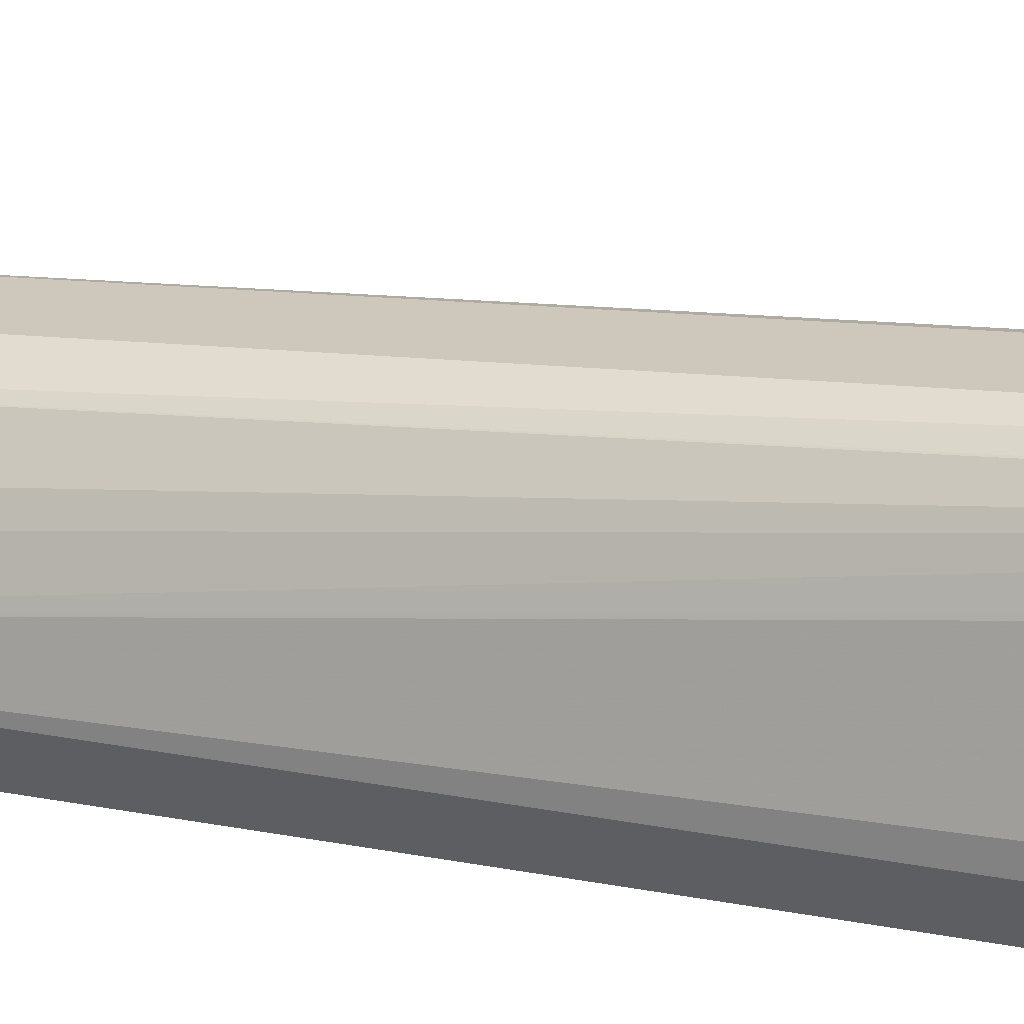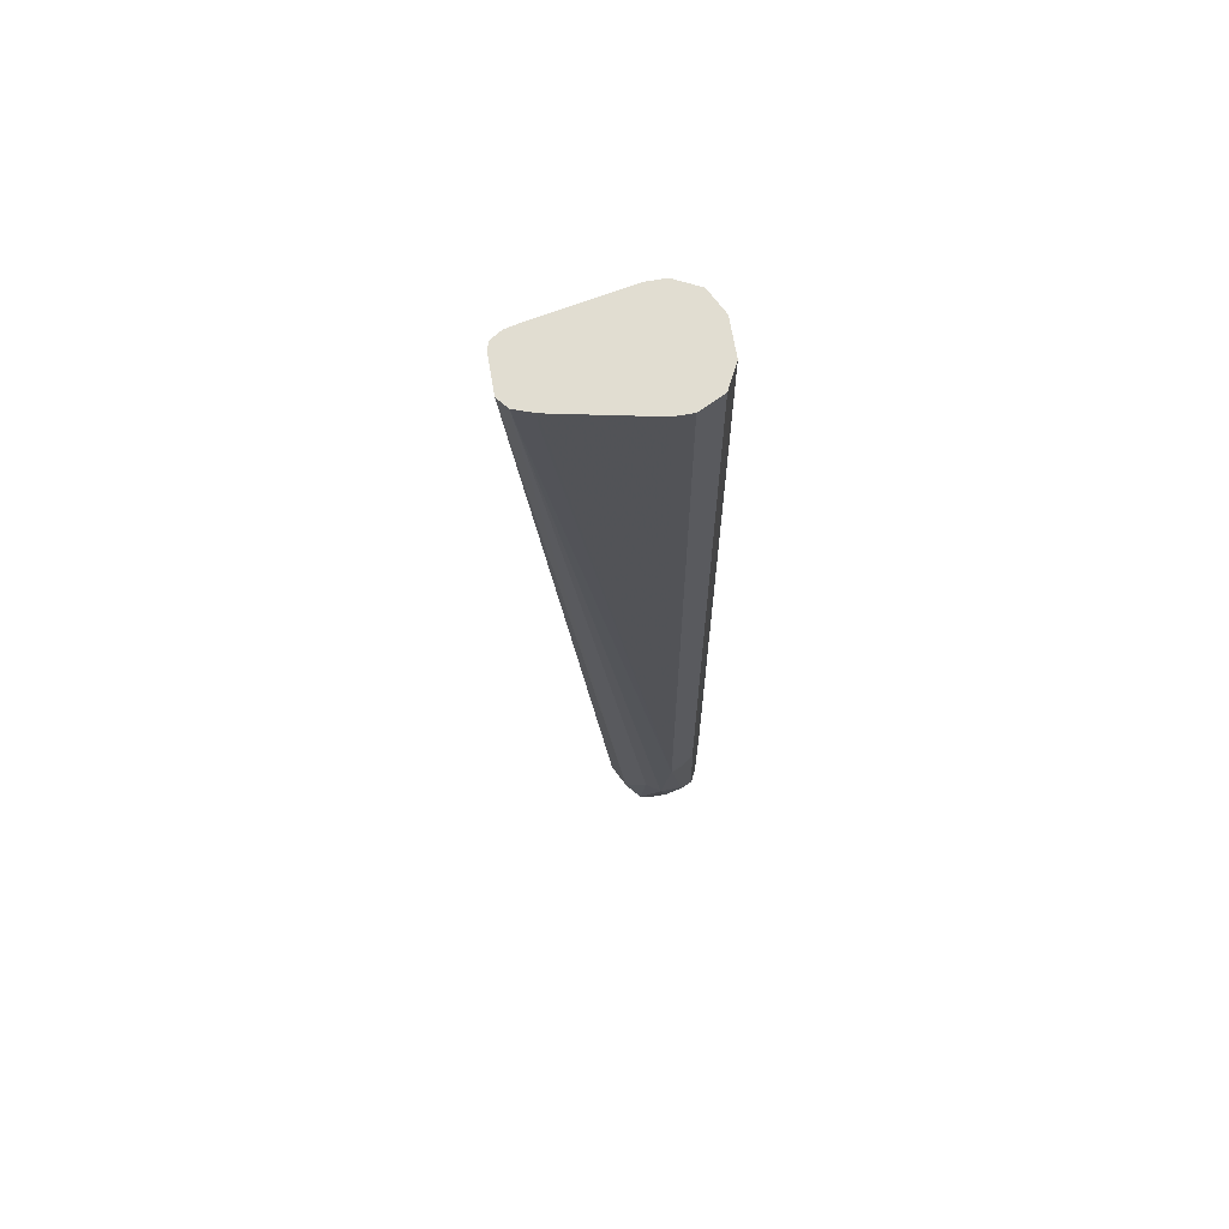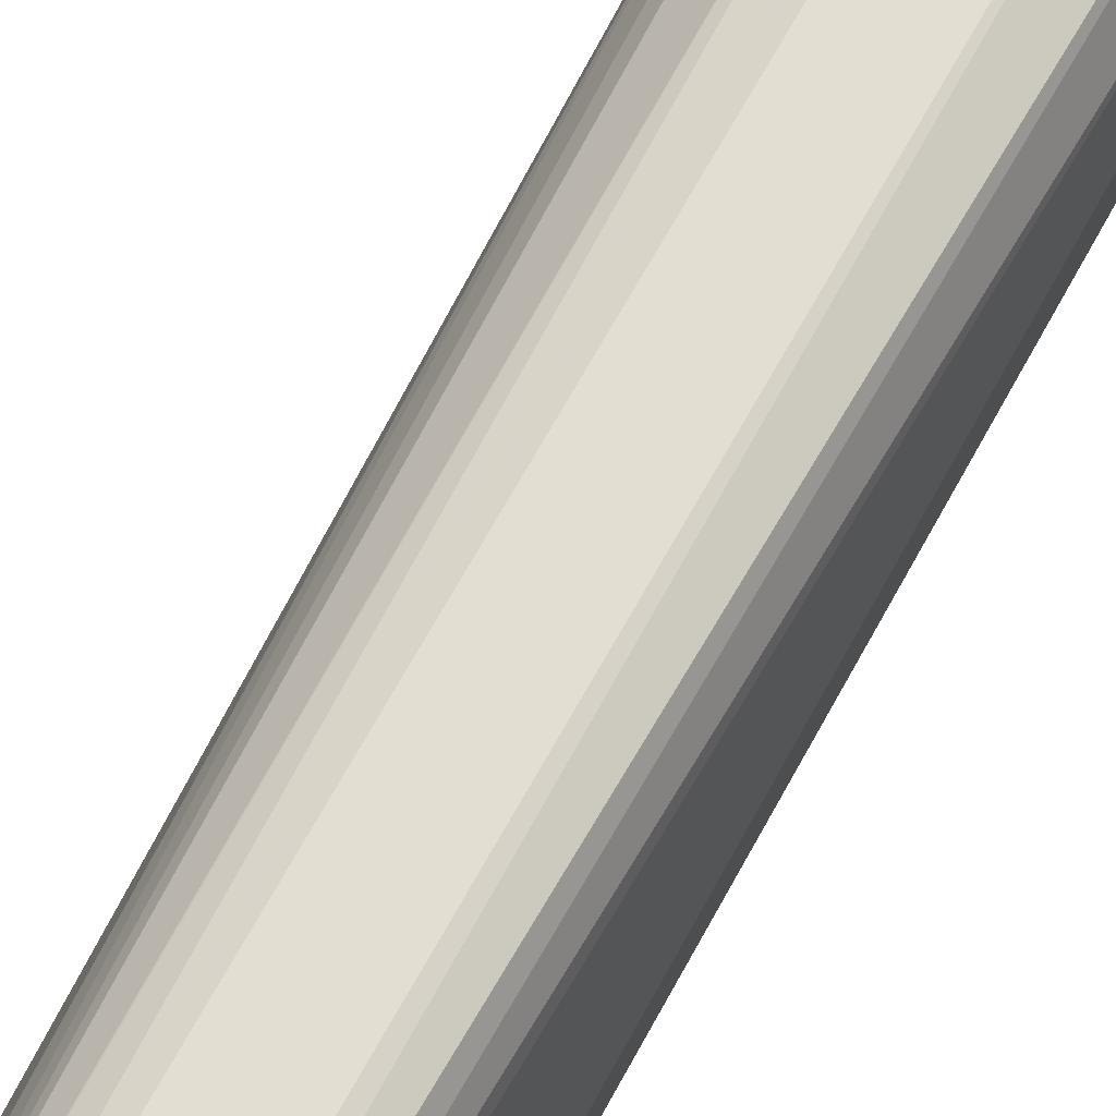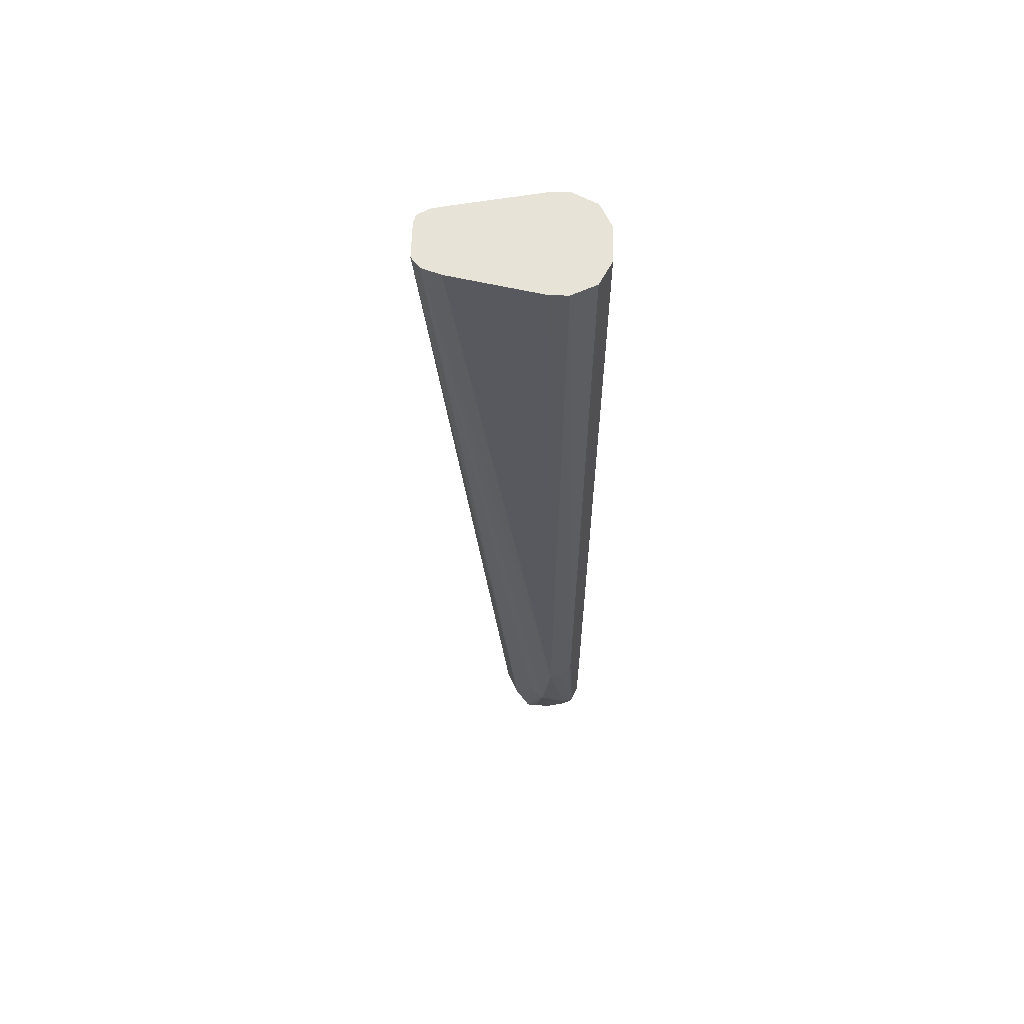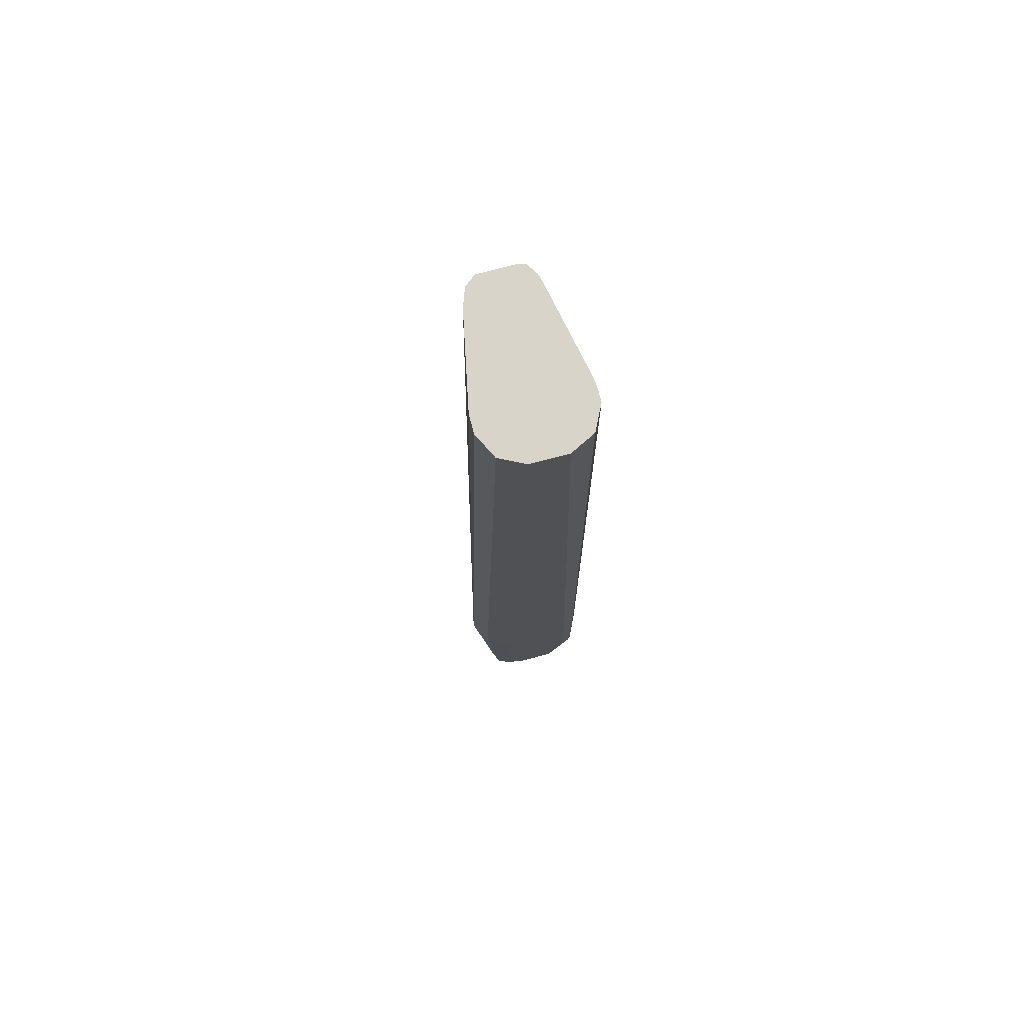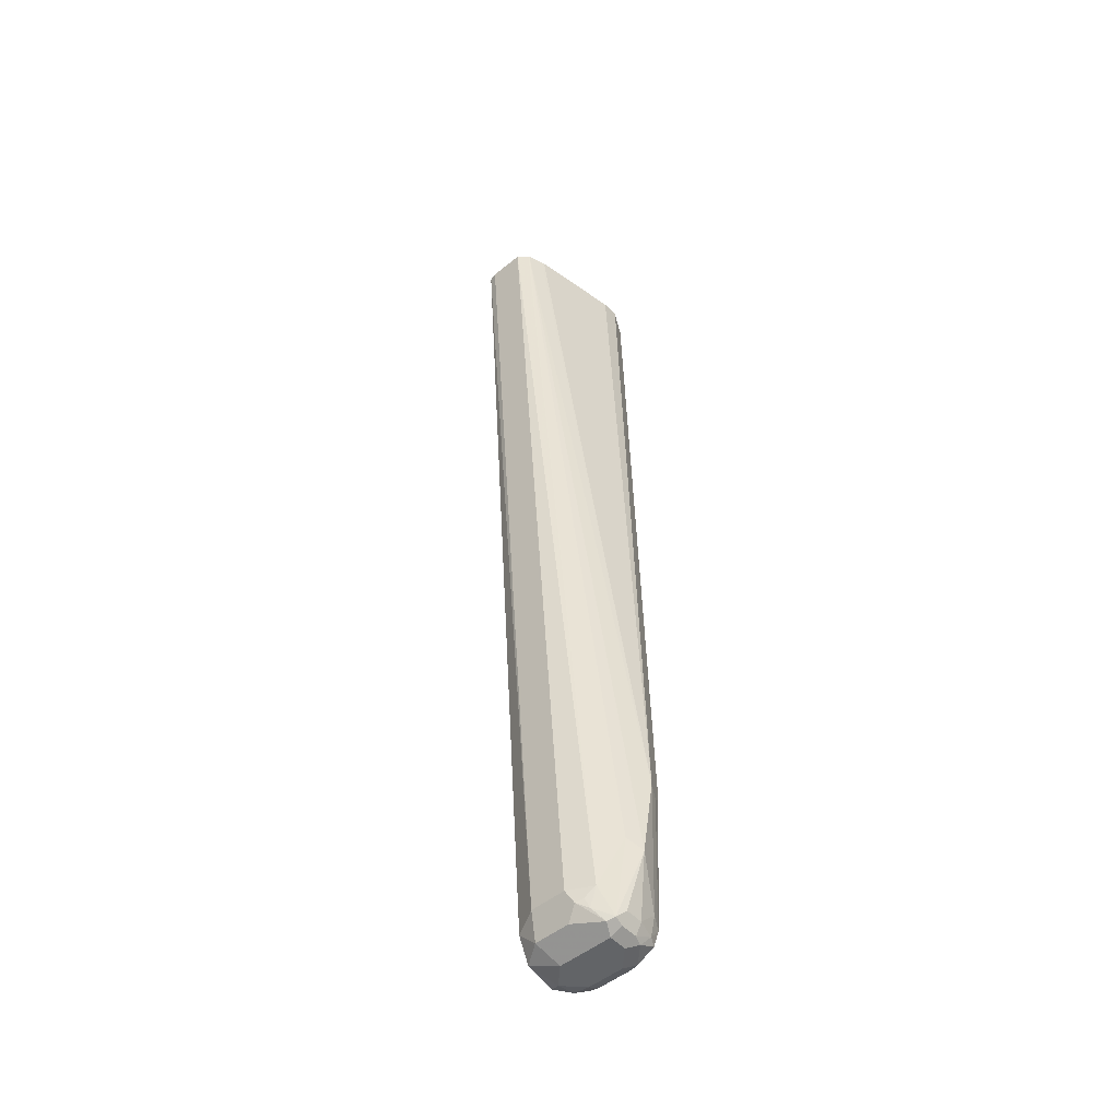
<metadata>
{"format":"obj","ext":"obj","renderer":"f3d","projection":"perspective","resolution":1024,"background":"white","views":[{"elev":24.8,"azim":-70.4,"up":"+Y"},{"elev":68.8,"azim":-99.6,"up":"+Z"},{"elev":72.7,"azim":28.7,"up":"+Y"},{"elev":62.3,"azim":-88.3,"up":"+Z"},{"elev":75.3,"azim":-14.7,"up":"+Z"},{"elev":-51.1,"azim":-138.8,"up":"+Z"}]}
</metadata>
<code>
v 0.01016 0.1642 -0.4122
v -0.01099 0.1642 -0.4122
v 0.01489 0.163 -0.4122
v 0.01058 0.1164 -0.9521
v -0.01682 0.1595 -0.4122
v -0.01057 0.1164 -0.9521
v -0.02468 0.1093 -0.9521
v 0.01913 0.1567 -0.4122
v 0.02469 0.1093 -0.9556
v 0.0141 0.1093 -0.9662
v 0.007048 0.1129 -0.9592
v -0.01729 0.1591 -0.4122
v -0.0141 0.1129 -0.9592
v -0.01851 0.1111 -0.9575
v -0.01983 0.1084 -0.9627
v -0.02909 0.1005 -0.968
v -0.03527 0.09875 -0.9204
v 0.02073 0.1502 -0.4122
v 0.03174 0.09522 -0.9521
v 0.02645 0.1005 -0.968
v 0.01058 0.09522 -0.9733
v -0.007051 0.1093 -0.9662
v -0.02116 0.1481 -0.4232
v -0.02116 0.1481 -0.4122
v -0.03967 0.08993 -0.9257
v -0.04232 0.08464 -0.8781
v -0.02468 0.1023 -0.9698
v -0.02821 0.09522 -0.9698
v -0.03173 0.09522 -0.9627
v 0.02116 0.1481 -0.4122
v 0.02116 0.1481 -0.4232
v 0.03174 0.08464 -0.9627
v 0.03174 0.09522 -0.4122
v 0.02821 0.08112 -0.9698
v 0.02116 0.08464 -0.9733
v -0.02116 0.09522 -0.9733
v -0.03173 0.09522 -0.4122
v -0.03173 0.08464 -0.9627
v -0.03173 0.07407 -0.9521
v -0.02821 0.06701 -0.9556
v -0.03879 0.07759 -0.8816
v -0.03527 0.07054 -0.8746
v -0.03173 0.08464 -0.4122
v -0.02821 0.08464 -0.9698
v 0.02469 0.07054 -0.9627
v 0.02645 0.07671 -0.968
v 0.03174 0.07407 -0.931
v 0.03174 0.08464 -0.4122
v 0.02116 0.07274 -0.9706
v 0.01058 0.07407 -0.9733
v -0.02116 0.08464 -0.9733
v -0.02909 0.07407 -0.964
v -0.02644 0.06877 -0.9654
v -0.02116 0.06613 -0.964
v -0.02116 0.06348 -0.9521
v -0.02116 0.06348 -0.8781
v -0.01057 0.06348 -0.4122
v -0.02157 0.06898 -0.4122
v -0.02468 0.07054 -0.4122
v -0.02821 0.07759 -0.4122
v -0.03152 0.08422 -0.4122
v -0.02644 0.07935 -0.9706
v 0.01586 0.06613 -0.968
v 0.02821 0.06701 -0.931
v 0.02645 0.06613 -0.9363
v 0.02909 0.06877 -0.9257
v 0.03174 0.07407 -0.8781
v 0.02469 0.07054 -0.4122
v 0.02909 0.06877 -0.8728
v 0.01058 0.06701 -0.9698
v -0.01057 0.07407 -0.9733
v -0.01587 0.06877 -0.9706
v -0.01057 0.06701 -0.9698
v -0.01057 0.06348 -0.9627
v 0.01058 0.06348 -0.4122
v 0.01058 0.06348 -0.9627
v 0.02116 0.06348 -0.931
v 0.02821 0.06701 -0.8781
v 0.02116 0.06348 -0.8781
f 1 2 5
f 40 53 54
f 40 54 55
f 40 55 56
f 40 56 42
f 40 42 41
f 42 56 57
f 42 57 58
f 42 58 59
f 42 59 60
f 42 60 61
f 42 61 43
f 44 51 62
f 44 62 52
f 45 63 49
f 45 49 46
f 40 52 53
f 39 52 40
f 38 52 39
f 38 44 52
f 26 39 40
f 26 40 41
f 26 41 42
f 26 42 43
f 26 43 37
f 27 36 28
f 28 44 38
f 45 47 64
f 28 38 29
f 28 51 44
f 32 45 46
f 32 46 34
f 32 47 45
f 34 46 49
f 34 49 35
f 35 49 50
f 28 36 51
f 25 39 26
f 45 64 65
f 47 66 64
f 55 79 75
f 55 75 57
f 55 57 56
f 63 65 76
f 63 76 70
f 64 77 65
f 64 66 69
f 64 69 78
f 64 78 79
f 64 79 77
f 65 77 76
f 68 79 78
f 68 78 69
f 70 76 74
f 70 74 73
f 55 77 79
f 55 76 77
f 55 74 76
f 54 74 55
f 47 67 69
f 47 69 66
f 48 68 69
f 48 69 67
f 49 63 70
f 49 70 50
f 50 70 73
f 45 65 63
f 50 73 72
f 51 71 72
f 51 72 62
f 52 62 53
f 53 62 72
f 53 72 54
f 54 72 73
f 54 73 74
f 50 72 71
f 25 38 39
f 68 75 79
f 24 26 37
f 2 6 7
f 2 7 5
f 3 8 9
f 3 9 4
f 4 9 10
f 4 10 11
f 4 11 13
f 4 13 6
f 5 7 12
f 6 13 14
f 6 14 7
f 7 14 15
f 7 15 16
f 7 16 17
f 7 17 12
f 1 6 2
f 1 4 6
f 1 3 4
f 1 8 3
f 25 29 38
f 1 5 12
f 1 12 24
f 1 37 43
f 1 43 61
f 1 61 60
f 1 60 59
f 8 18 19
f 1 59 58
f 1 57 75
f 1 75 68
f 1 68 48
f 1 48 33
f 1 33 30
f 1 30 18
f 1 18 8
f 1 58 57
f 8 19 9
f 1 24 37
f 9 20 10
f 19 32 20
f 19 31 30
f 19 30 33
f 19 33 48
f 19 48 67
f 19 67 47
f 19 47 32
f 20 32 34
f 20 34 35
f 20 35 21
f 21 35 50
f 21 50 71
f 21 71 51
f 22 36 27
f 9 19 20
f 18 31 19
f 18 30 31
f 21 51 36
f 16 29 25
f 10 20 21
f 16 25 17
f 10 21 36
f 10 36 22
f 10 22 13
f 10 13 11
f 12 23 24
f 12 17 25
f 23 26 24
f 12 26 23
f 13 22 27
f 13 27 15
f 12 25 26
f 13 15 14
f 15 27 16
f 16 27 28
f 16 28 29

</code>
